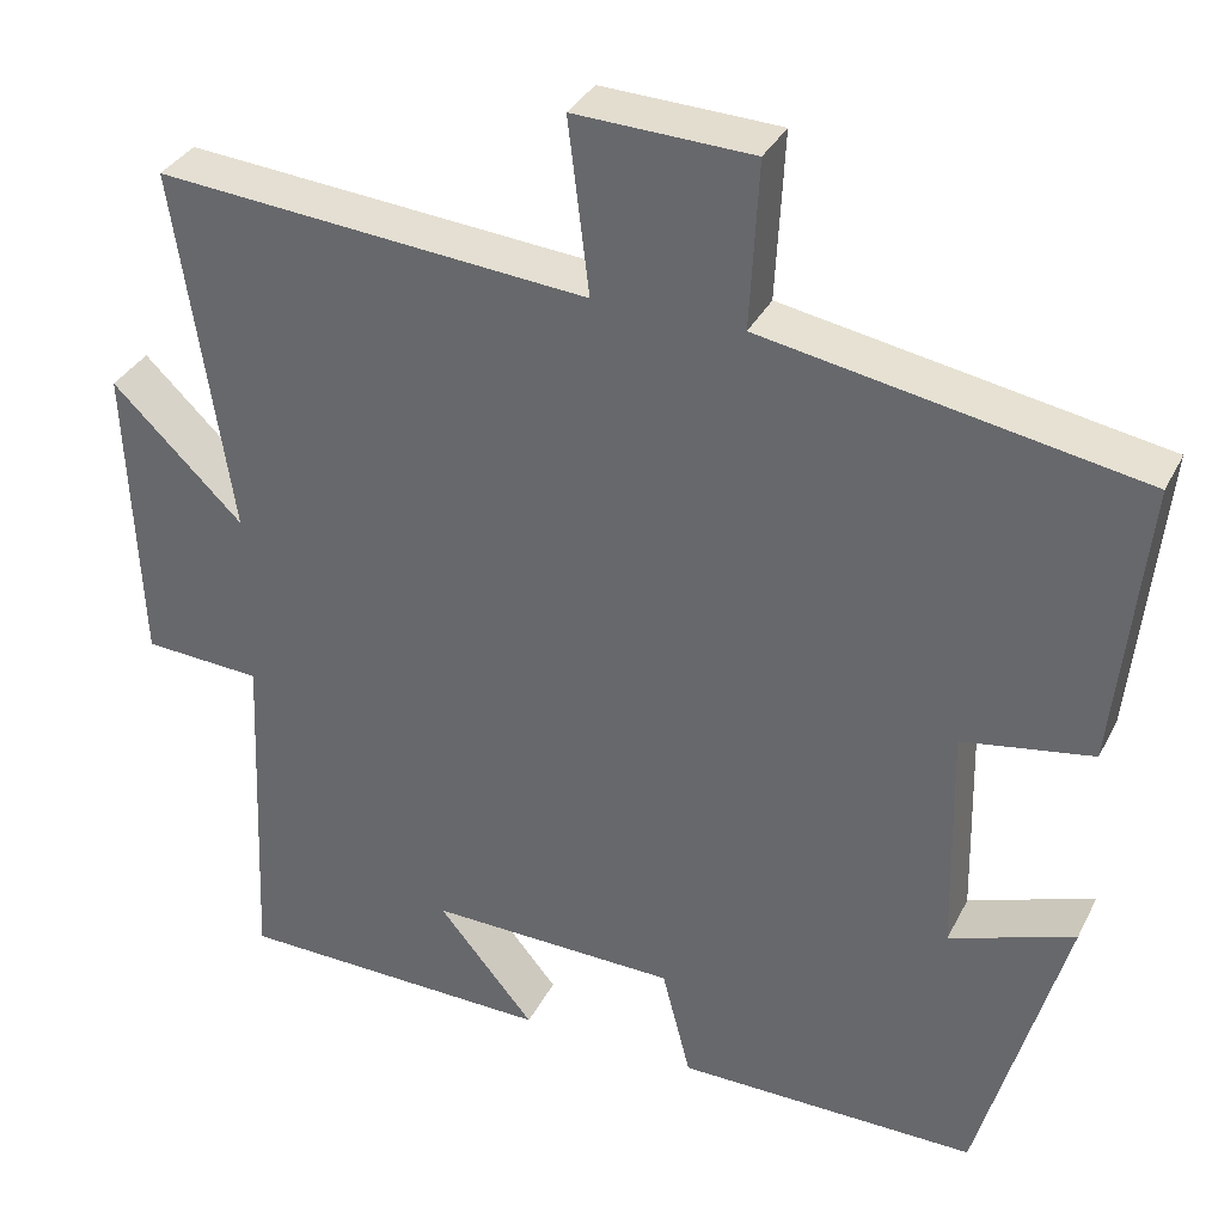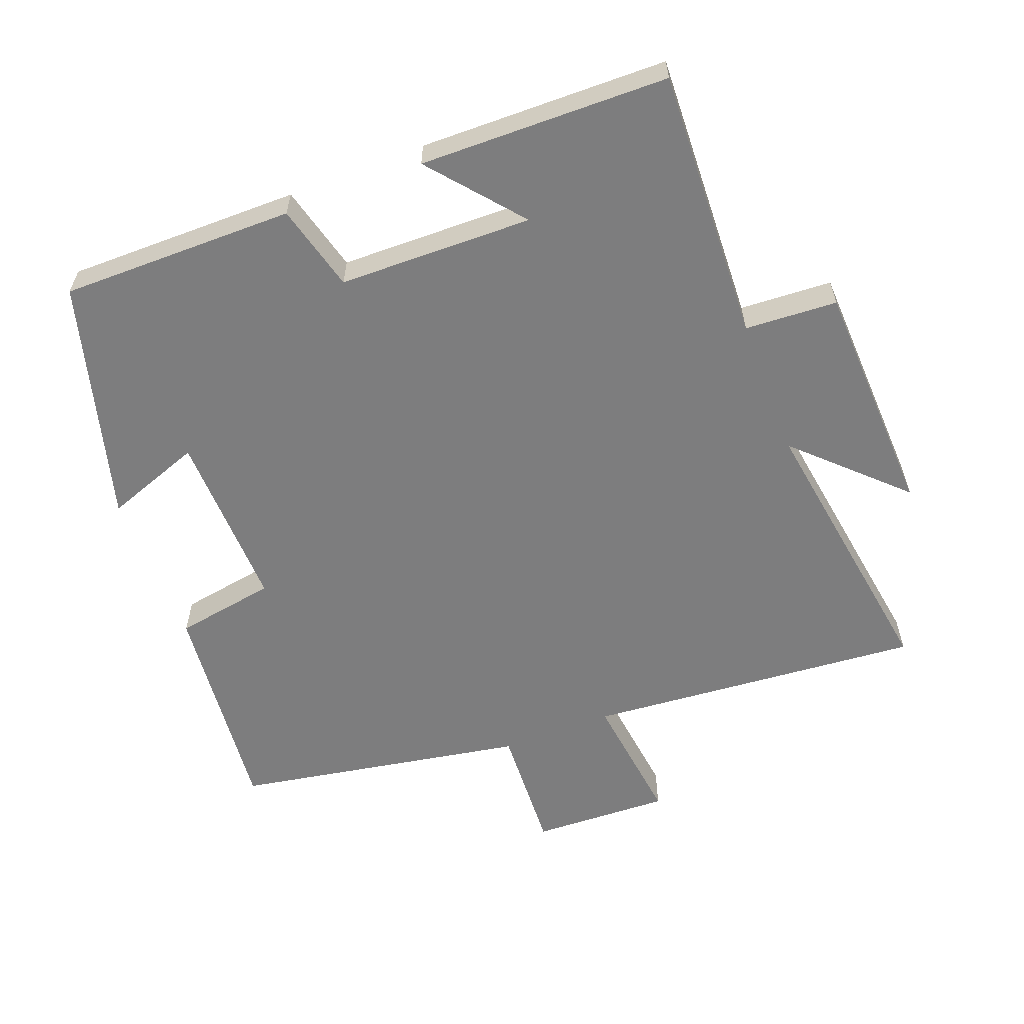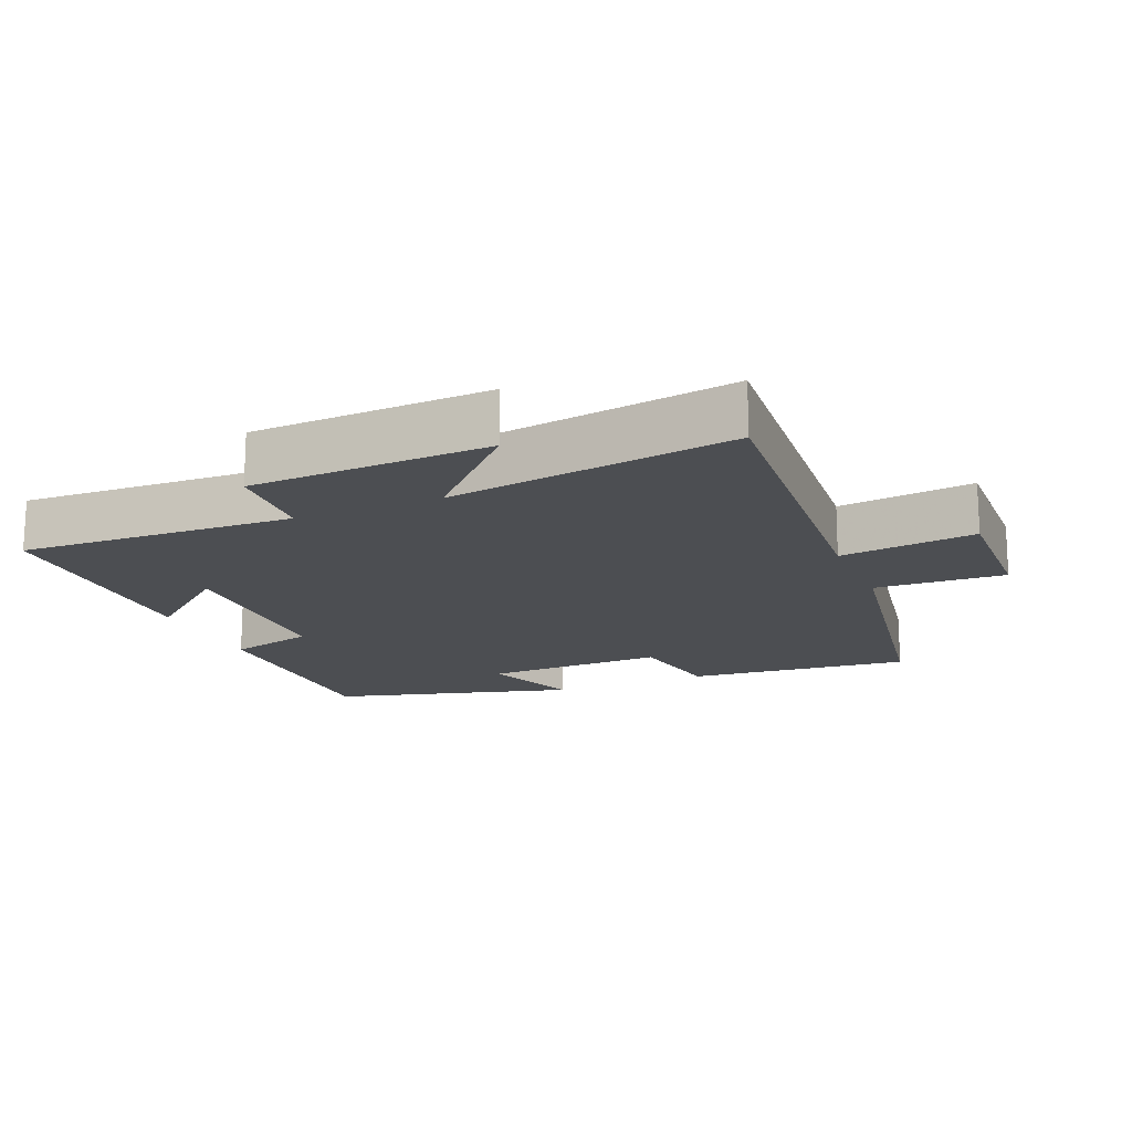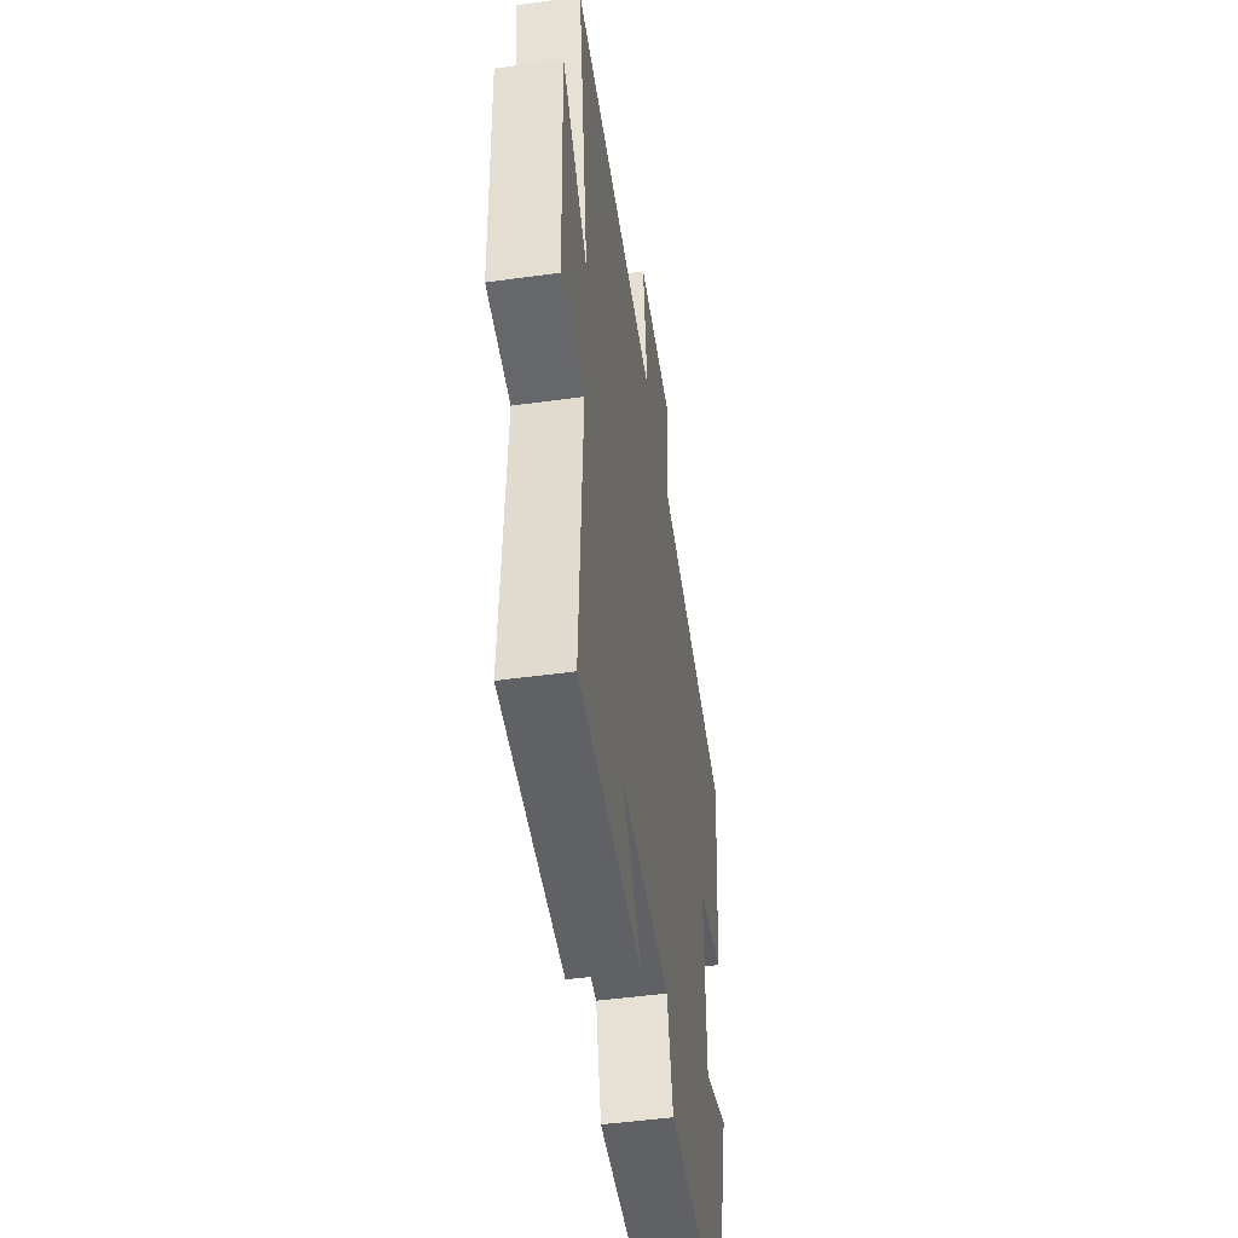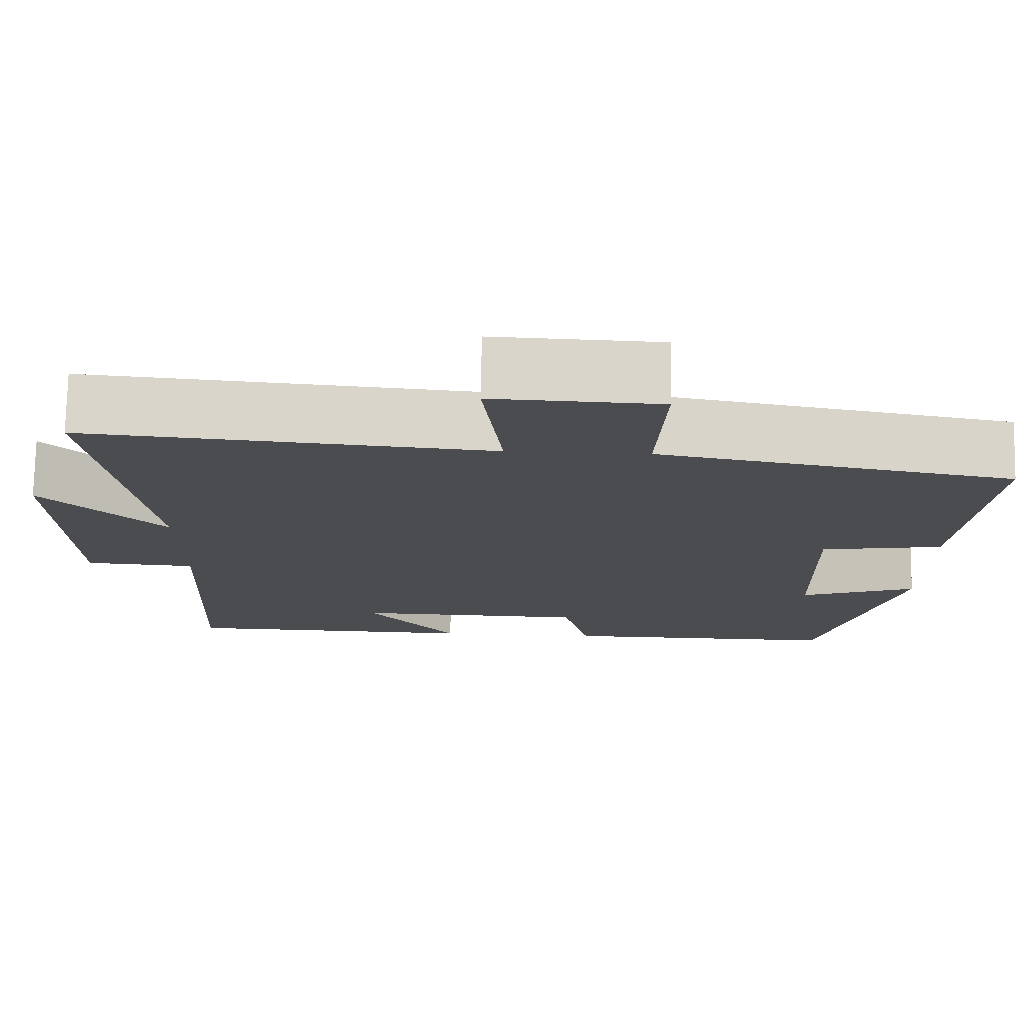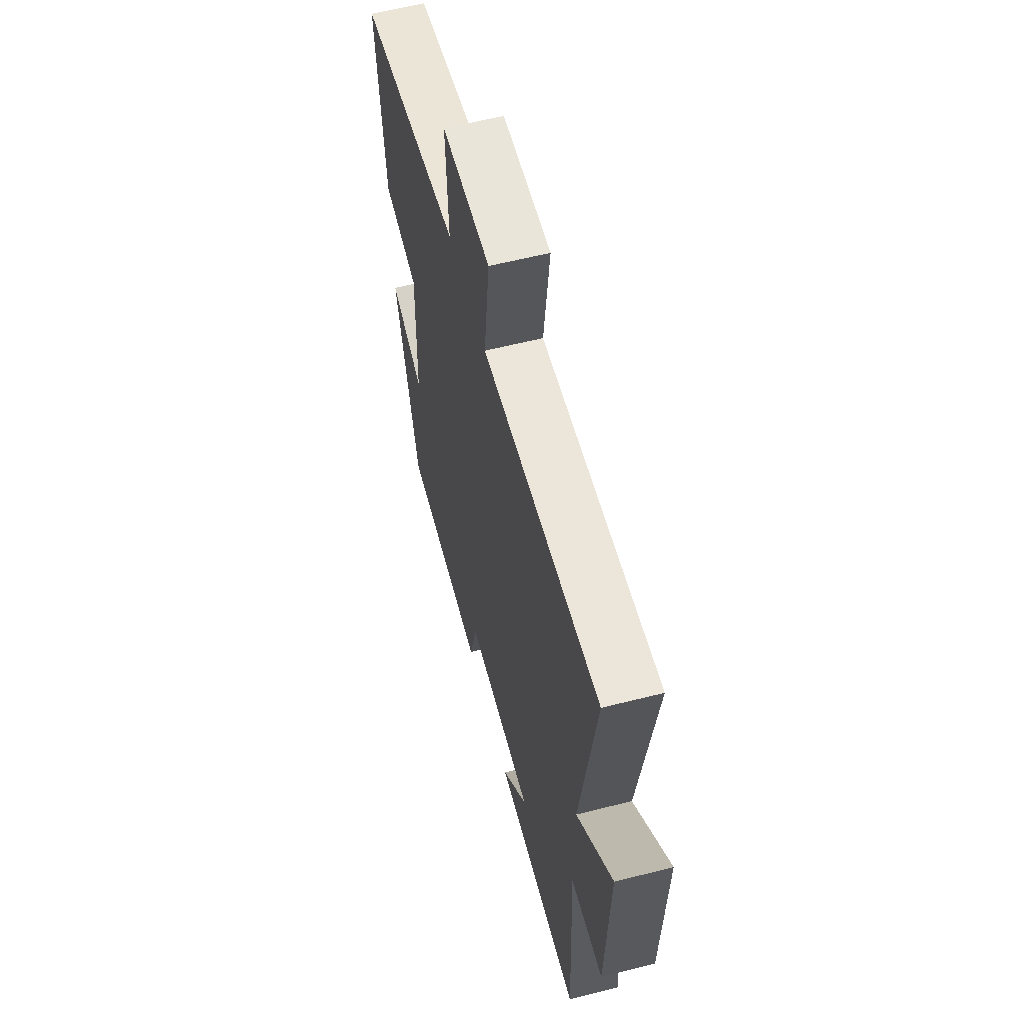
<metadata>
{"format":"obj","ext":"obj","renderer":"f3d","projection":"perspective","resolution":1024,"background":"white","views":[{"elev":34.2,"azim":23.7,"up":"+Z"},{"elev":-59.1,"azim":-158.9,"up":"+Y"},{"elev":-16.5,"azim":-66.9,"up":"+Y"},{"elev":-48.8,"azim":-81.3,"up":"+Z"},{"elev":75.1,"azim":1.1,"up":"+Z"},{"elev":59.7,"azim":-104.6,"up":"+Z"}]}
</metadata>
<code>
v 0.534 0.07 0.423
v 0.5 0.07 0.094
v 0.351 0.07 0.069
v 0.357 0.07 -0.197
v 0.5 0.07 -0.146
v 0.401 0.07 -0.502
v 0.056 0.07 -0.5
v 0.023 0.07 -0.372
v -0.263 0.07 -0.366
v -0.152 0.07 -0.5
v -0.518 0.07 -0.493
v -0.5 0.07 -0.091
v -0.636 0.07 -0.083
v -0.65 0.07 0.267
v -0.5 0.07 0.121
v -0.563 0.07 0.542
v -0.067 0.07 0.5
v -0.091 0.07 0.699
v 0.113 0.07 0.691
v 0.103 0.07 0.5
v 0.534 0 0.423
v 0.5 0 0.094
v 0.351 0 0.069
v 0.357 0 -0.197
v 0.5 0 -0.146
v 0.401 0 -0.502
v 0.056 0 -0.5
v 0.023 0 -0.372
v -0.263 0 -0.366
v -0.152 0 -0.5
v -0.518 0 -0.493
v -0.5 0 -0.091
v -0.636 0 -0.083
v -0.65 0 0.267
v -0.5 0 0.121
v -0.563 0 0.542
v -0.067 0 0.5
v -0.091 0 0.699
v 0.113 0 0.691
v 0.103 0 0.5
f 17 18 19 20
f 17 20 1 2
f 15 16 17 2
f 12 13 14 15
f 9 10 11 12
f 8 9 12 15
f 5 6 7 8
f 4 5 8
f 3 4 8 15
f 2 3 15
f 40 39 38 37
f 22 21 40 37
f 22 37 36 35
f 35 34 33 32
f 32 31 30 29
f 35 32 29 28
f 28 27 26 25
f 28 25 24
f 35 28 24 23
f 35 23 22
f 1 21 22 2
f 2 22 23 3
f 3 23 24 4
f 4 24 25 5
f 5 25 26 6
f 6 26 27 7
f 7 27 28 8
f 8 28 29 9
f 9 29 30 10
f 10 30 31 11
f 11 31 32 12
f 12 32 33 13
f 13 33 34 14
f 14 34 35 15
f 15 35 36 16
f 16 36 37 17
f 17 37 38 18
f 18 38 39 19
f 19 39 40 20
f 20 40 21 1

</code>
